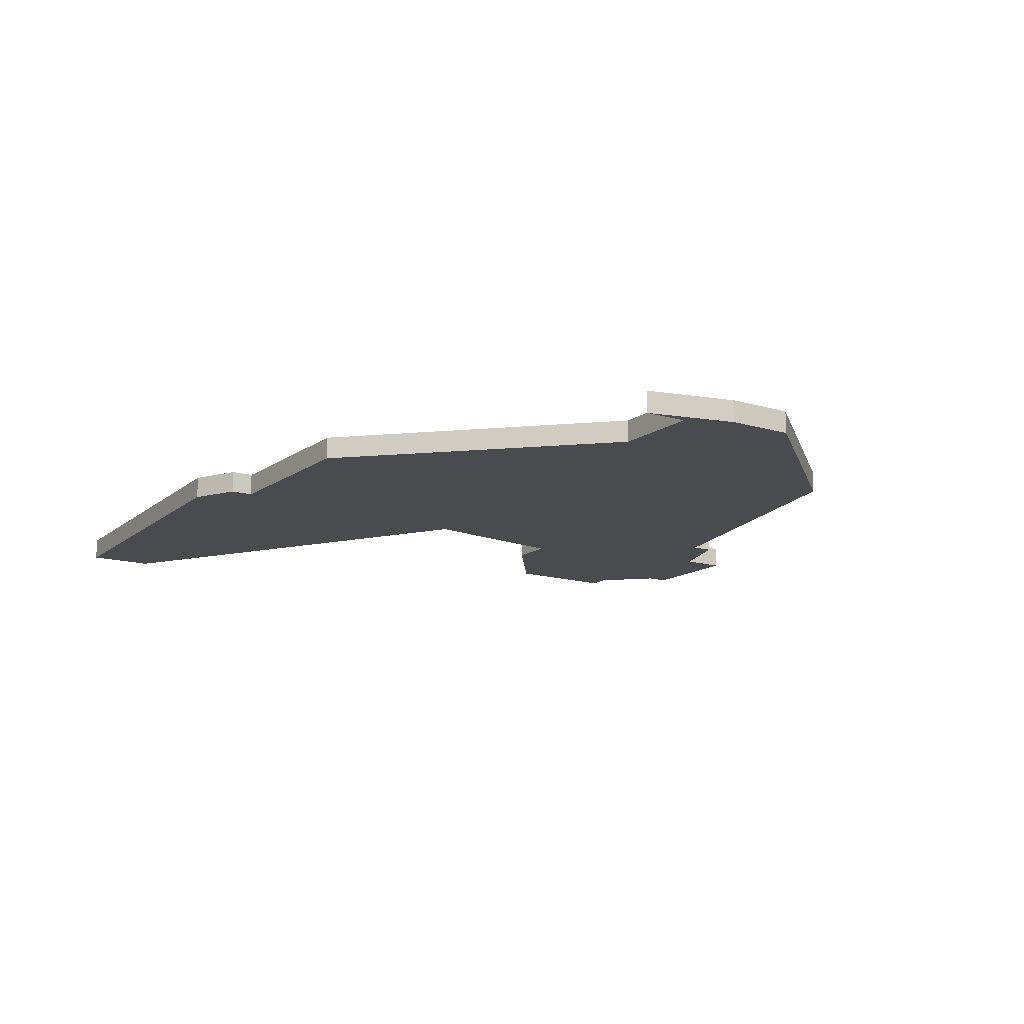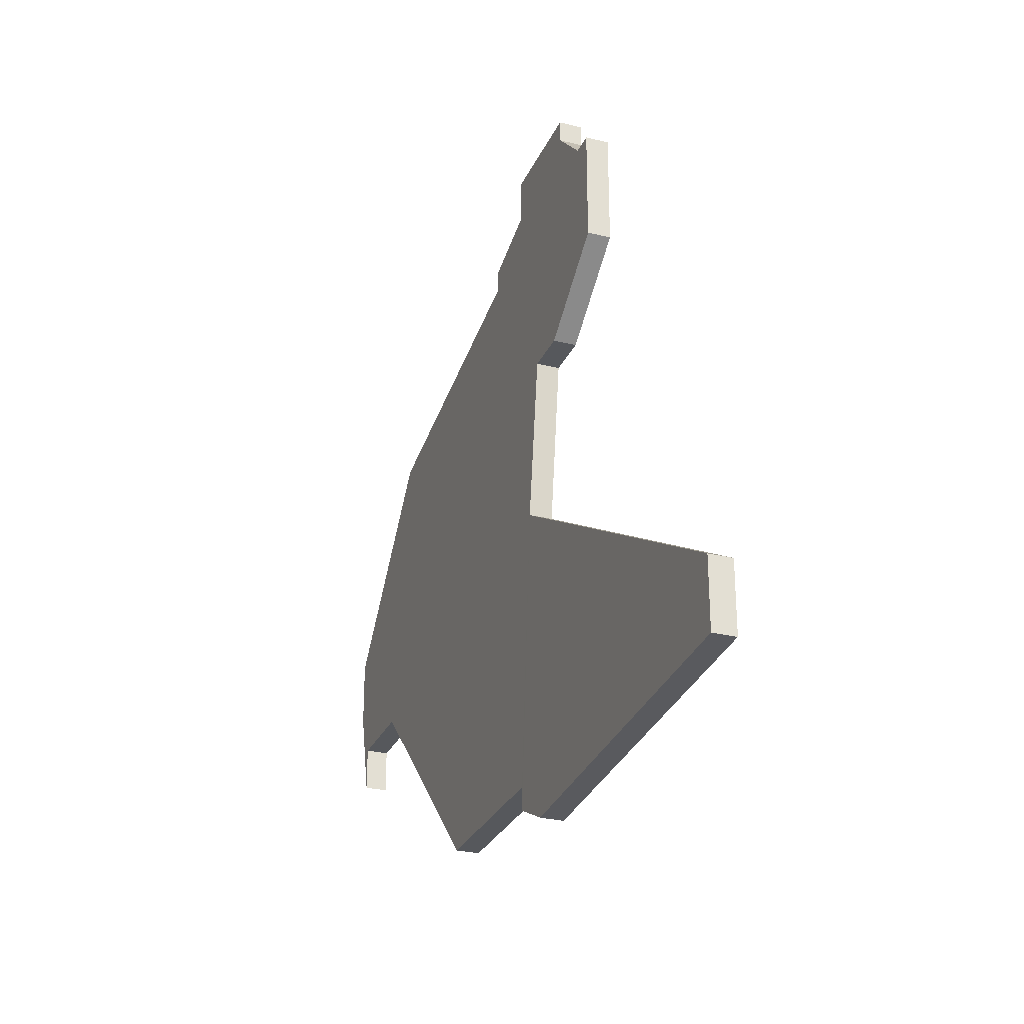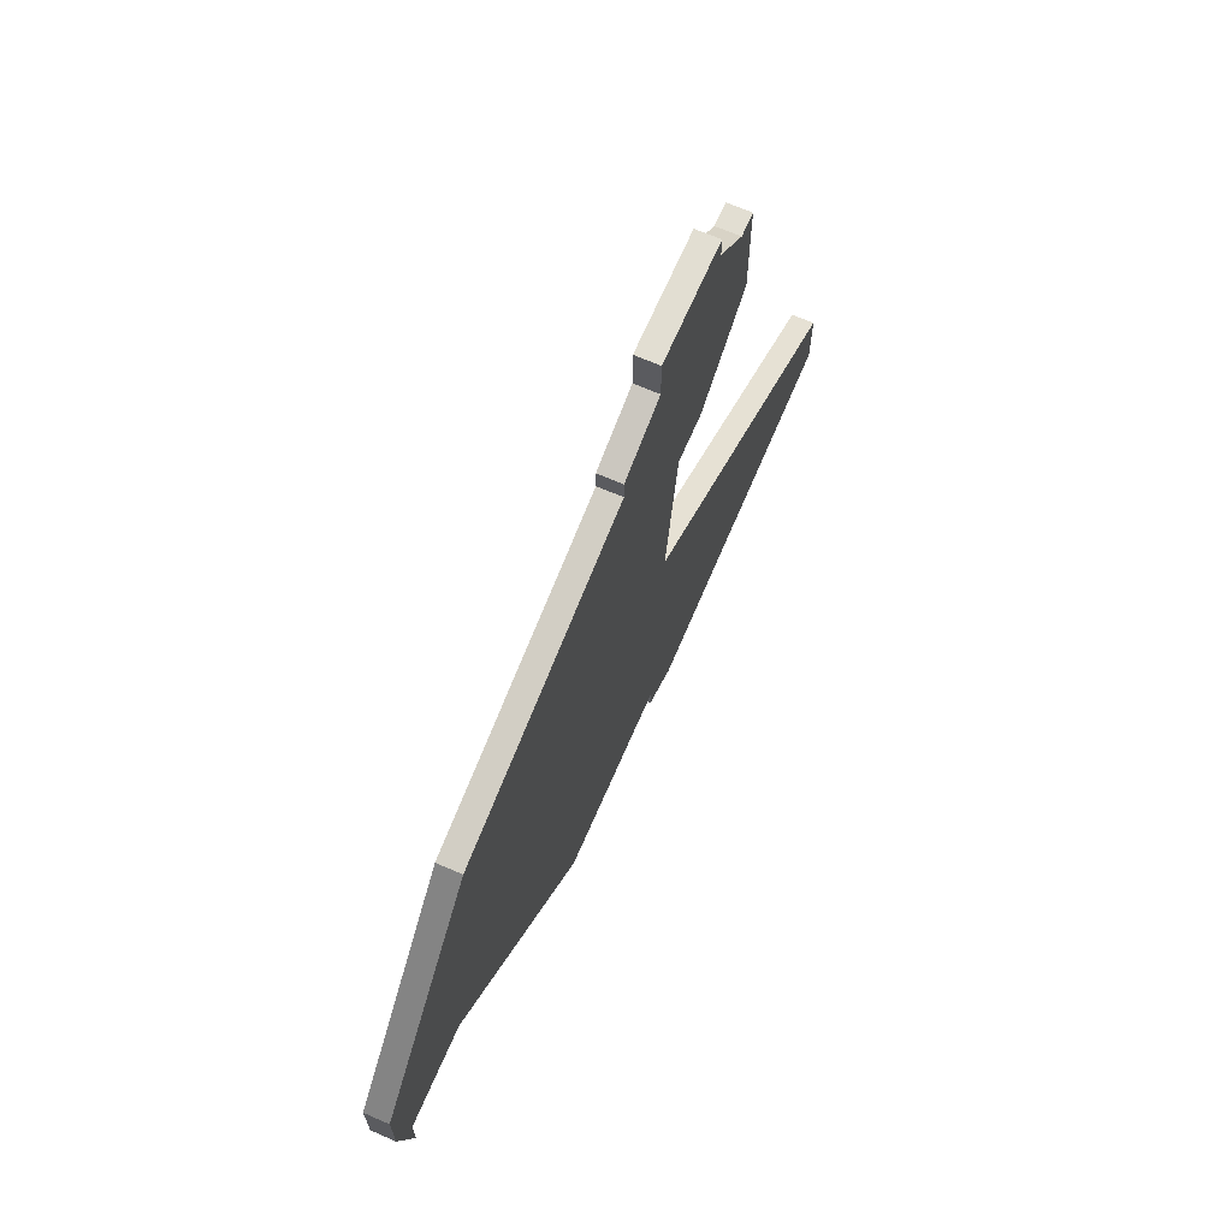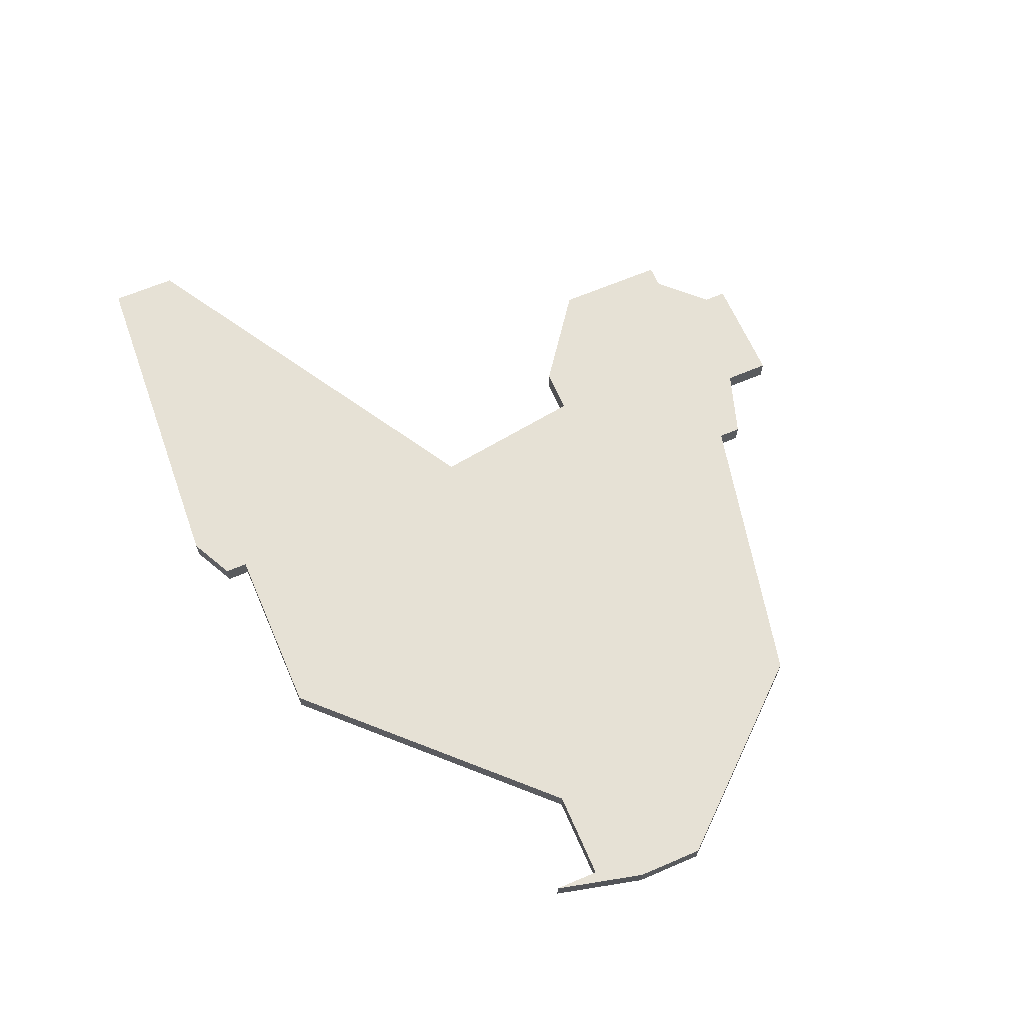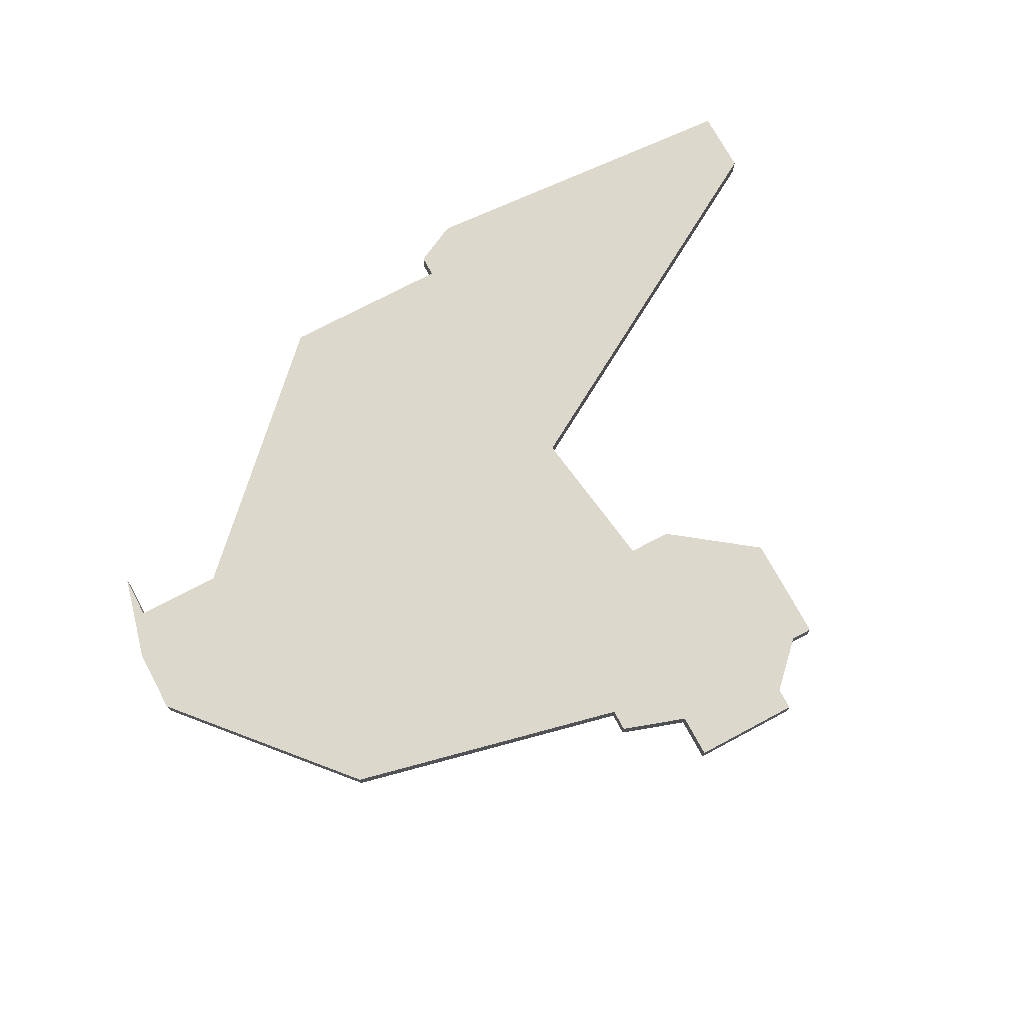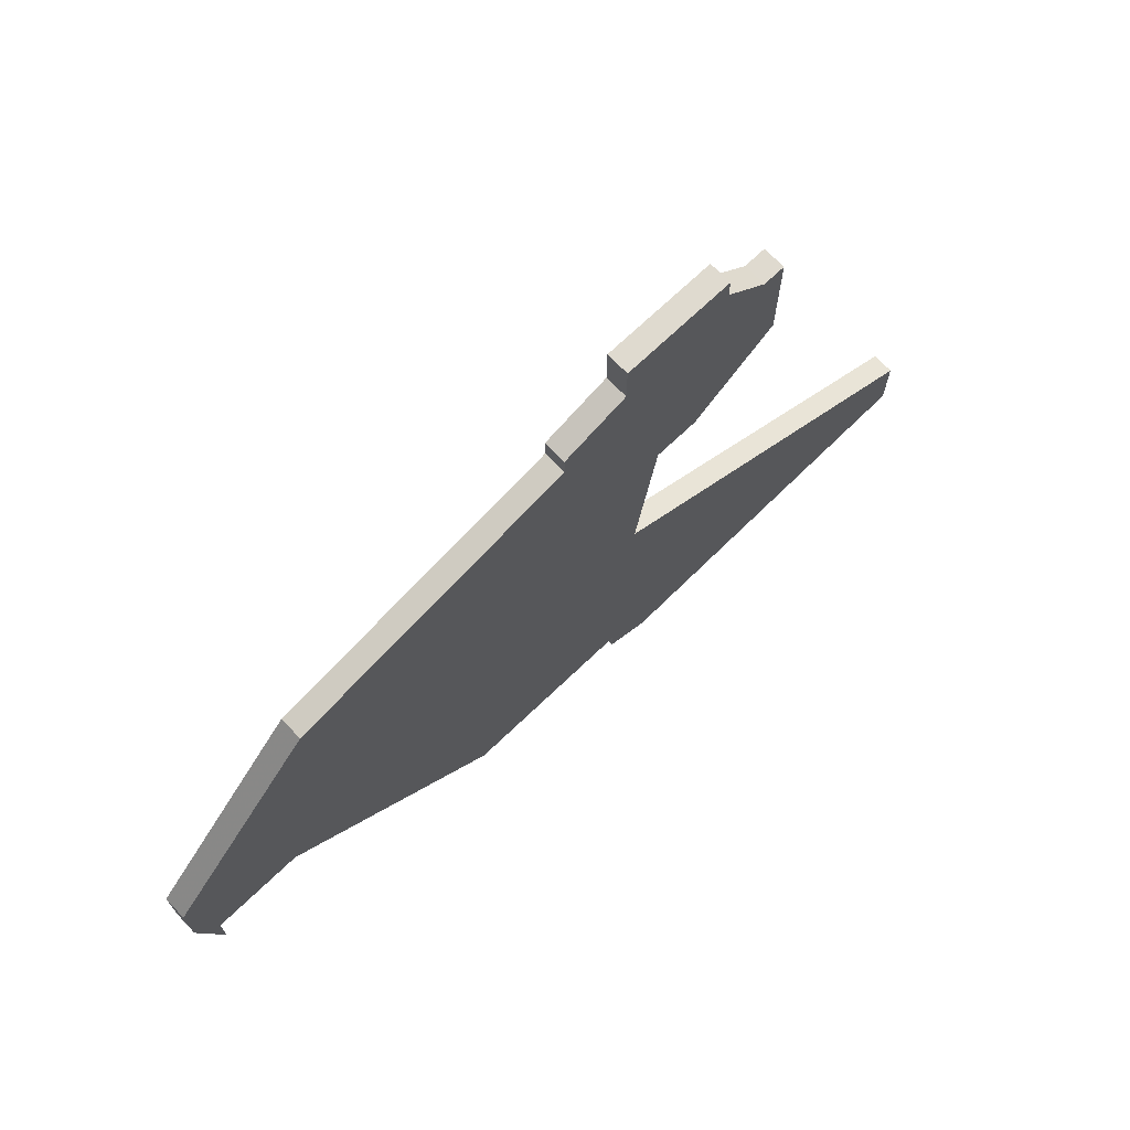
<metadata>
{"format":"obj","ext":"obj","renderer":"f3d","projection":"perspective","resolution":1024,"background":"white","views":[{"elev":-14.0,"azim":56.4,"up":"+Z"},{"elev":-28.2,"azim":-110.5,"up":"+Y"},{"elev":68.0,"azim":113.4,"up":"+Y"},{"elev":64.6,"azim":66.7,"up":"+Z"},{"elev":72.7,"azim":151.9,"up":"+Z"},{"elev":70.7,"azim":136.3,"up":"+Y"}]}
</metadata>
<code>
v 2883 -1252 0
v 2883 -1253 0
v 2881 -1255 0
v 2880 -1255 0
v 2880 -1260 0
v 2884 -1263 0
v 2886 -1263 0
v 2887 -1270 0
v 2870 -1280 0
v 2870 -1283 0
v 2886 -1284 0
v 2888 -1283 0
v 2888 -1282 0
v 2896 -1282 0
v 2906 -1272 0
v 2910 -1272 0
v 2910 -1274 0
v 2911 -1270 0
v 2911 -1267 0
v 2904 -1259 0
v 2891 -1256 0
v 2891 -1255 0
v 2888 -1254 0
v 2888 -1252 0
v 2883 -1252 1
v 2883 -1253 1
v 2881 -1255 1
v 2880 -1255 1
v 2880 -1260 1
v 2884 -1263 1
v 2886 -1263 1
v 2887 -1270 1
v 2870 -1280 1
v 2870 -1283 1
v 2886 -1284 1
v 2888 -1283 1
v 2888 -1282 1
v 2896 -1282 1
v 2906 -1272 1
v 2910 -1272 1
v 2910 -1274 1
v 2911 -1270 1
v 2911 -1267 1
v 2904 -1259 1
v 2891 -1256 1
v 2891 -1255 1
v 2888 -1254 1
v 2888 -1252 1
f 2 1 24
f 5 4 3
f 7 6 5
f 10 9 8
f 12 11 10
f 15 14 13
f 18 17 16
f 20 19 18
f 23 22 21
f 2 24 23
f 5 3 2
f 12 10 8
f 18 16 15
f 21 20 18
f 2 23 21
f 7 5 2
f 13 12 8
f 21 18 15
f 7 2 21
f 15 13 8
f 7 21 15
f 15 8 7
f 48 25 26
f 27 28 29
f 29 30 31
f 32 33 34
f 34 35 36
f 37 38 39
f 40 41 42
f 42 43 44
f 45 46 47
f 47 48 26
f 26 27 29
f 32 34 36
f 39 40 42
f 42 44 45
f 45 47 26
f 26 29 31
f 32 36 37
f 39 42 45
f 45 26 31
f 32 37 39
f 39 45 31
f 31 32 39
f 26 25 2
f 2 25 1
f 27 26 3
f 3 26 2
f 28 27 4
f 4 27 3
f 29 28 5
f 5 28 4
f 30 29 6
f 6 29 5
f 31 30 7
f 7 30 6
f 32 31 8
f 8 31 7
f 33 32 9
f 9 32 8
f 34 33 10
f 10 33 9
f 35 34 11
f 11 34 10
f 36 35 12
f 12 35 11
f 37 36 13
f 13 36 12
f 38 37 14
f 14 37 13
f 39 38 15
f 15 38 14
f 40 39 16
f 16 39 15
f 41 40 17
f 17 40 16
f 42 41 18
f 18 41 17
f 43 42 19
f 19 42 18
f 44 43 20
f 20 43 19
f 45 44 21
f 21 44 20
f 46 45 22
f 22 45 21
f 47 46 23
f 23 46 22
f 25 48 1
f 1 48 24
f 48 47 24
f 24 47 23

</code>
